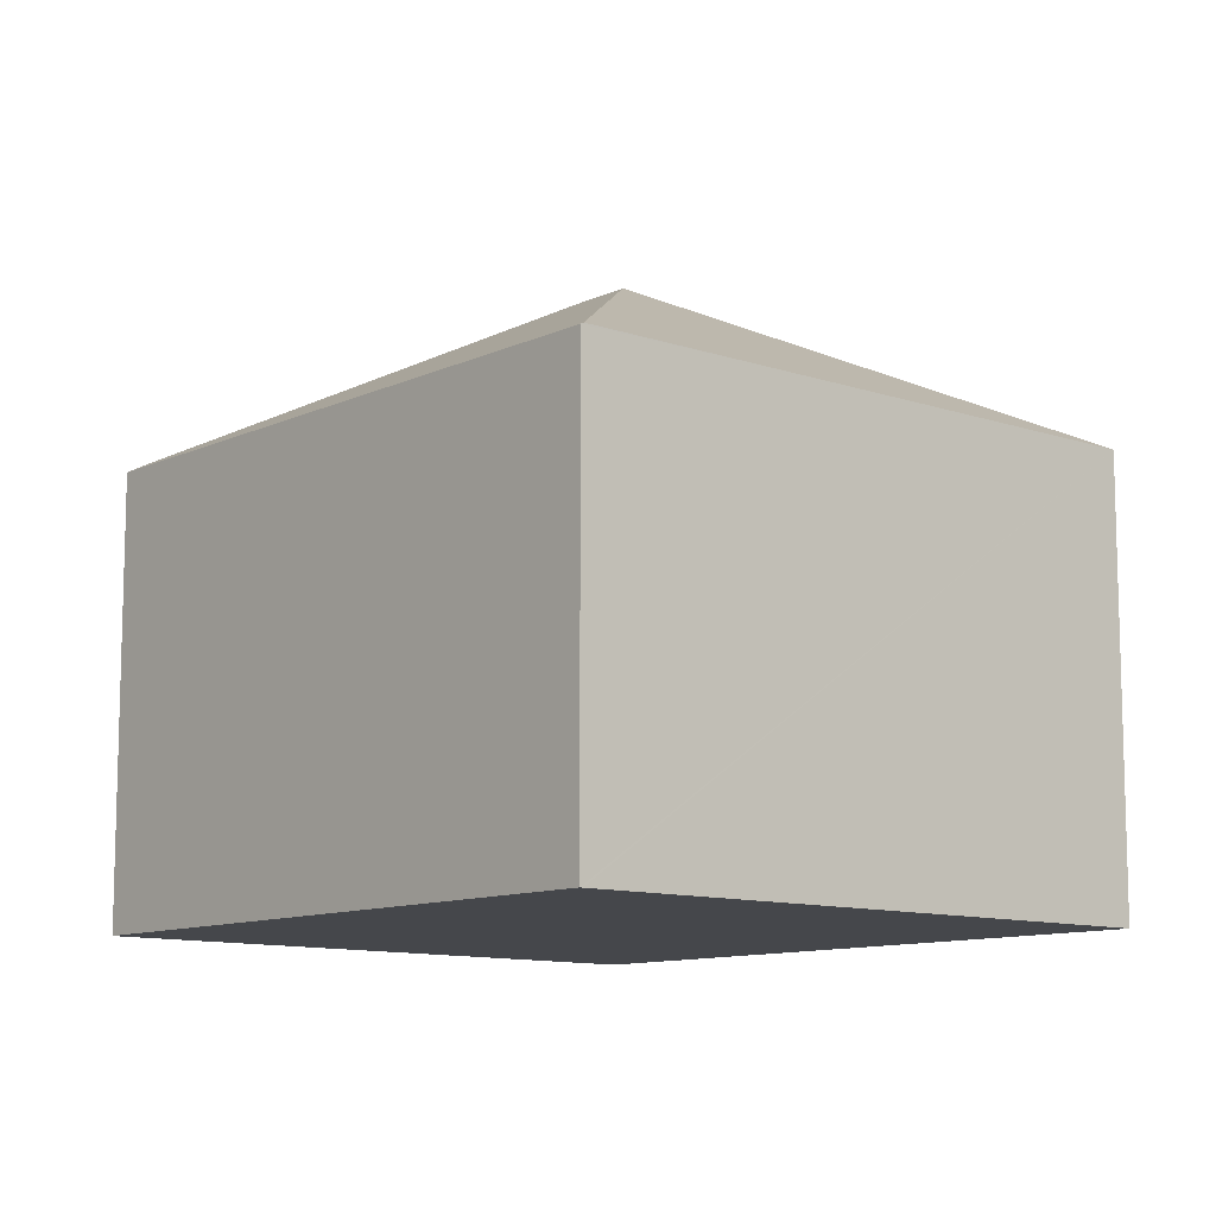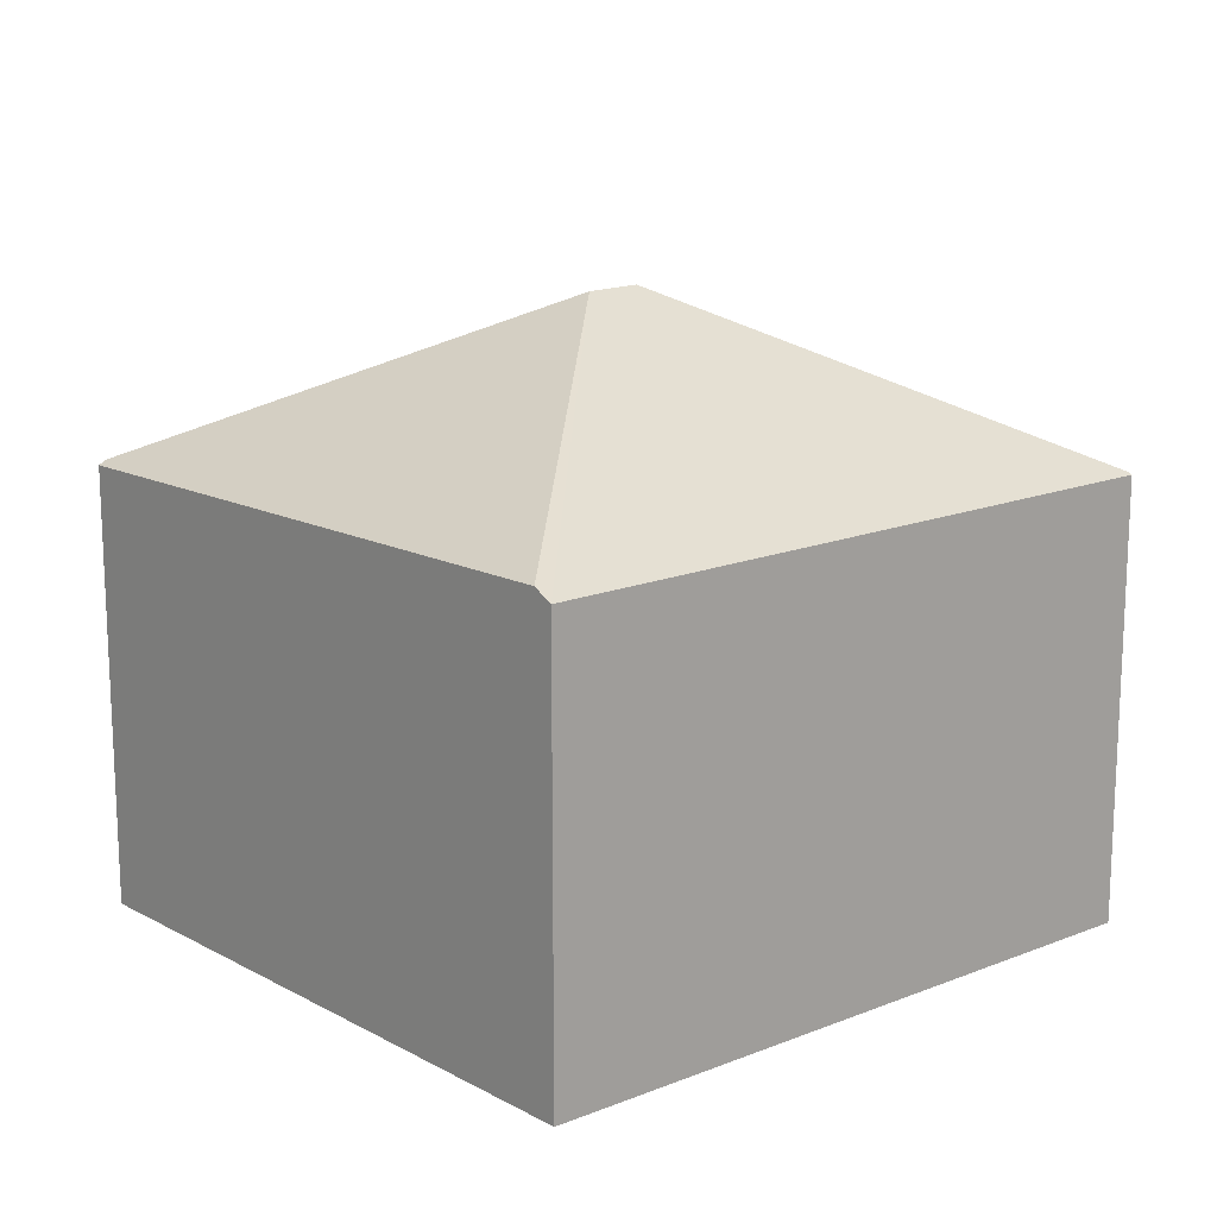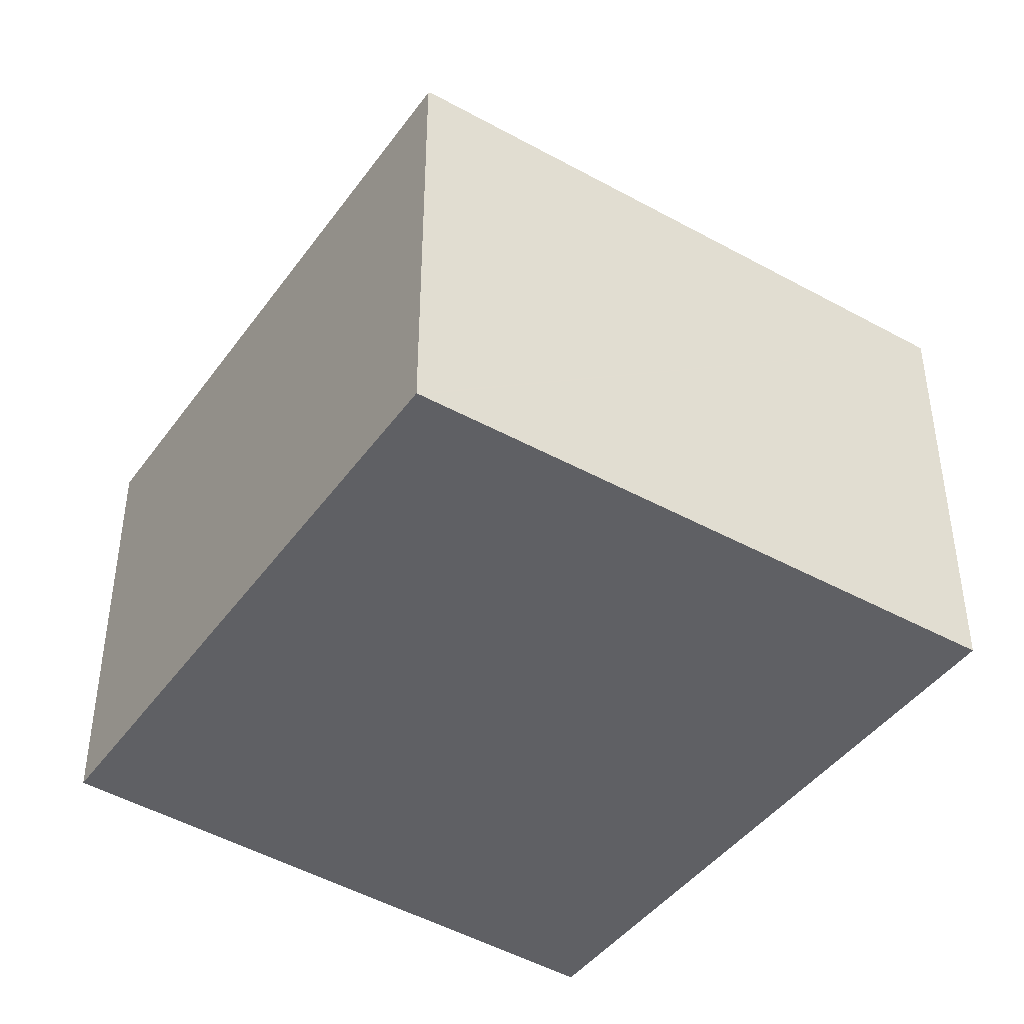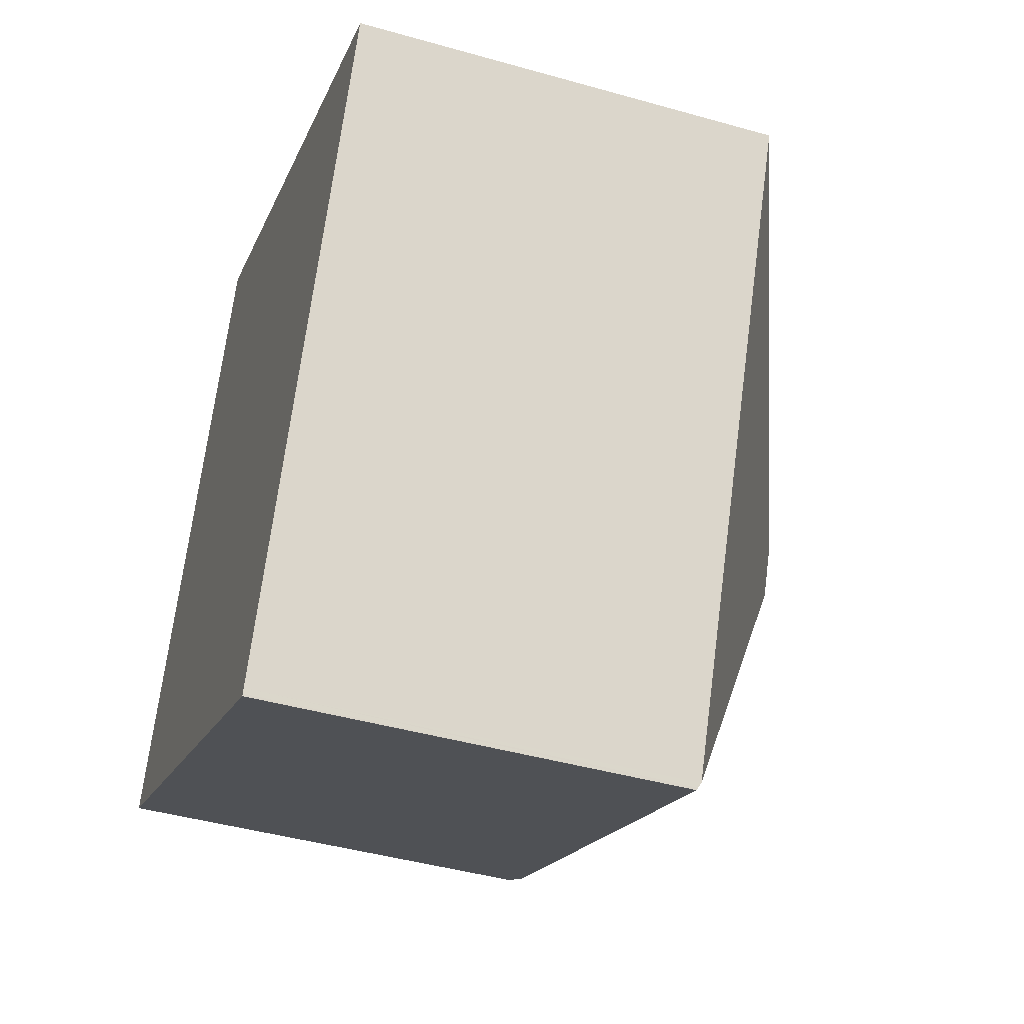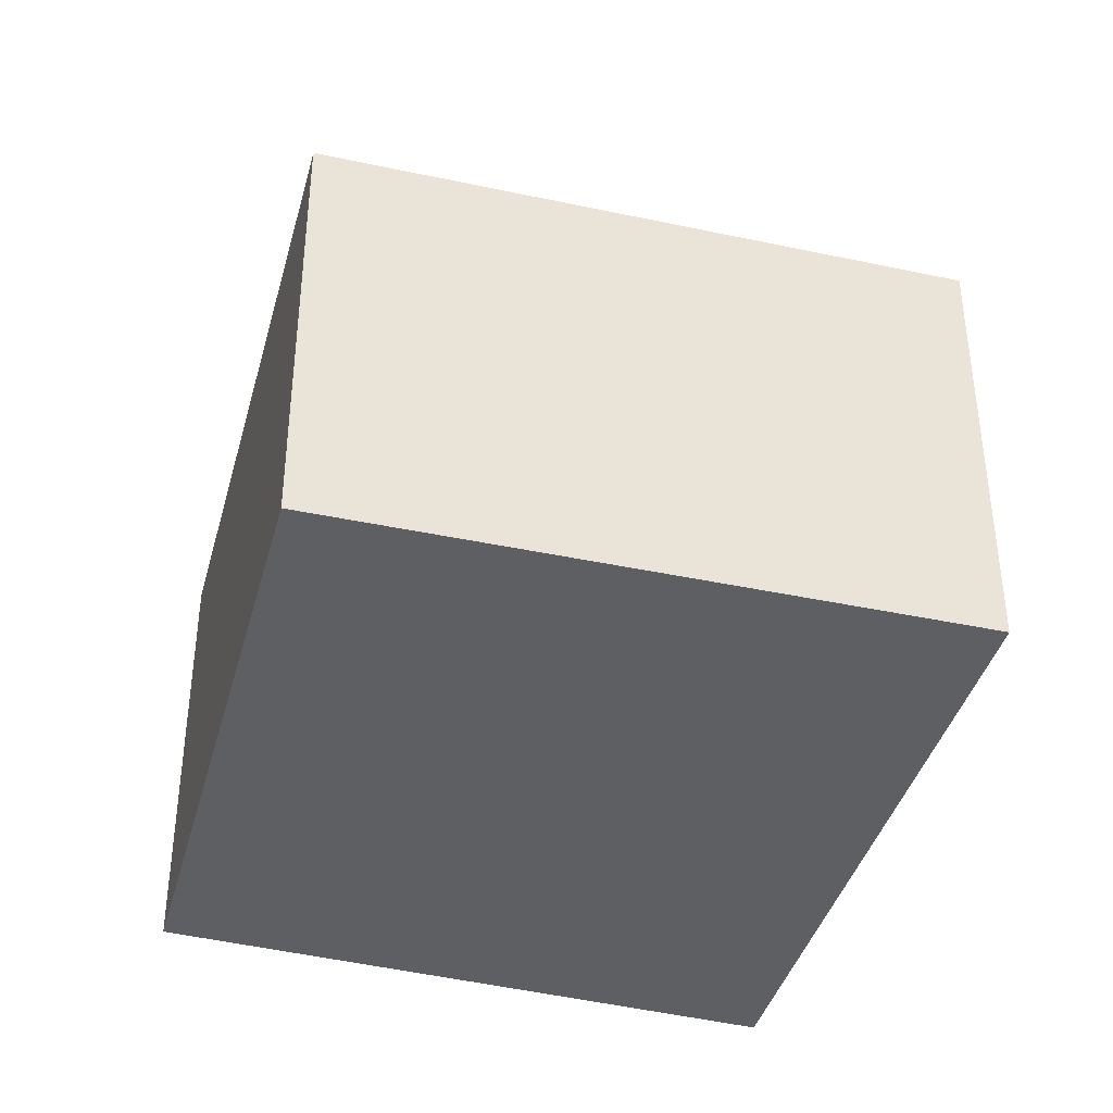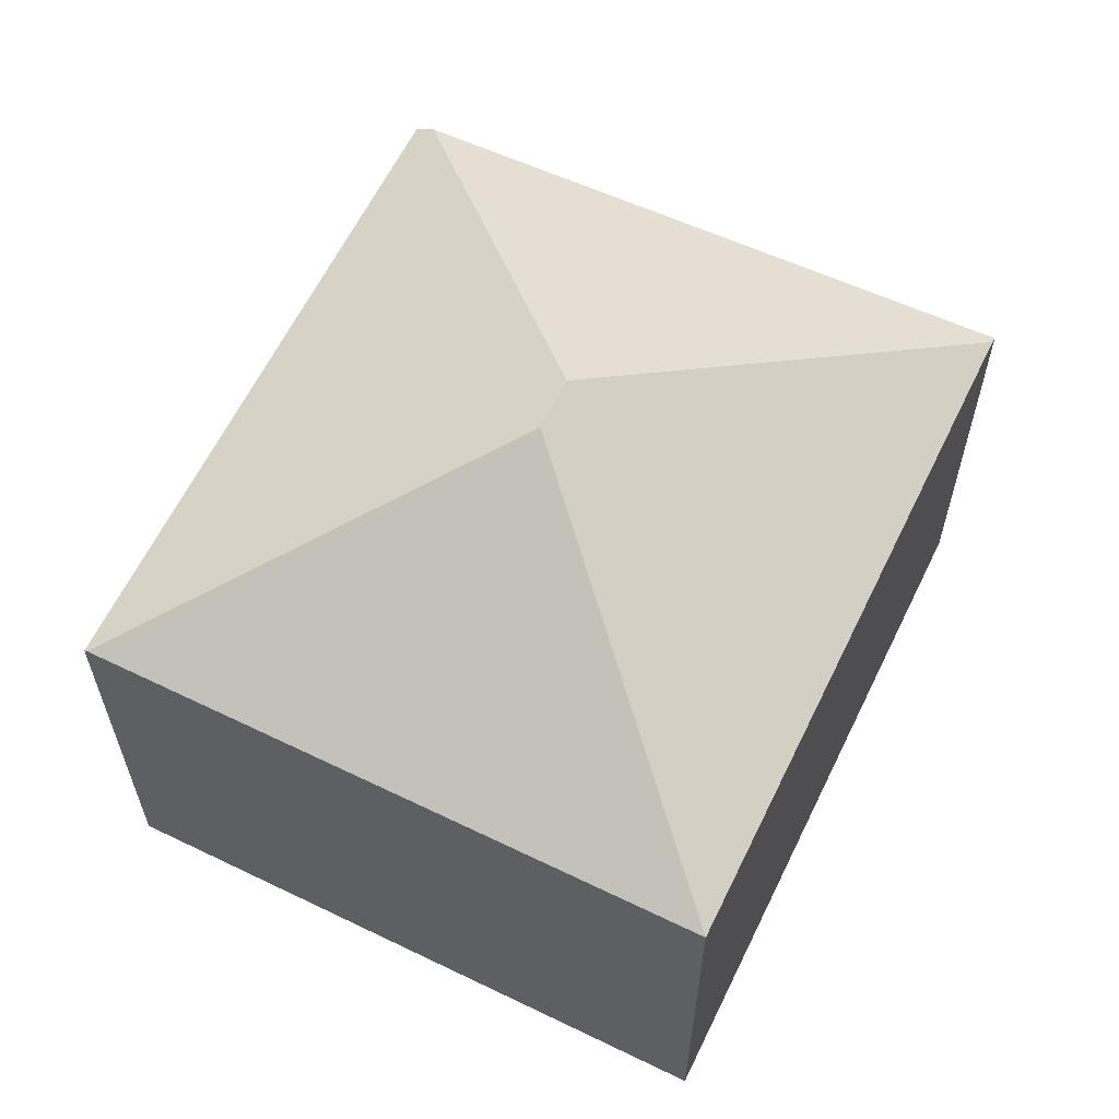
<metadata>
{"format":"obj","ext":"obj","renderer":"f3d","projection":"perspective","resolution":1024,"background":"white","views":[{"elev":-10.6,"azim":-17.1,"up":"+Y"},{"elev":16.4,"azim":-105.9,"up":"+Y"},{"elev":-43.6,"azim":-9.5,"up":"+Y"},{"elev":-43.6,"azim":71.5,"up":"+Z"},{"elev":-40.2,"azim":8.7,"up":"+Y"},{"elev":62.3,"azim":49.7,"up":"+Y"}]}
</metadata>
<code>
v  7.707 11.3 2.717
v  16.01 8.223 6.74
v  10.77 8.223 -5.123
v  8.124 11.3 3.66
v  8.399 8.223 10.05
v  5.063 8.223 11.5
v  10.71 8.147 -5.257
v  10.73 8.171 -5.215
v  9.817 8.171 -4.819
v  8.399 8.209 -4.123
v  0.33 8.424 -0.162
v  0 8.234 5.042e-16
v  5.009 8.193 11.52
v  0 0 0
v  5.009 -7.056e-16 11.52
v  5.063 -7.042e-16 11.5
v  16.01 -4.127e-16 6.74
v  8.399 -6.154e-16 10.05
v  10.77 3.137e-16 -5.123
v  10.73 3.193e-16 -5.215
v  10.71 3.219e-16 -5.257
v  0.33 9.92e-18 -0.162
v  8.399 2.525e-16 -4.123
v  9.817 2.951e-16 -4.819
g defaultobject
f 1 2 3
f 2 1 4
f 4 5 2
f 5 4 6
f 7 3 8
f 3 7 1
f 1 7 9
f 1 9 10
f 1 10 11
f 12 1 11
f 1 12 13
f 1 13 4
f 4 13 6
f 14 13 12
f 13 14 15
f 13 5 6
f 5 13 15
f 5 15 2
f 2 15 16
f 2 16 17
f 17 16 18
f 17 3 2
f 3 17 19
f 3 19 8
f 8 19 7
f 7 19 20
f 7 20 21
f 21 9 7
f 9 21 10
f 10 21 11
f 11 21 12
f 12 21 14
f 14 21 22
f 22 21 23
f 23 21 24
f 20 24 21
f 24 20 19
f 24 19 17
f 24 17 23
f 23 17 22
f 22 17 14
f 14 17 18
f 14 18 15
f 15 18 16

</code>
